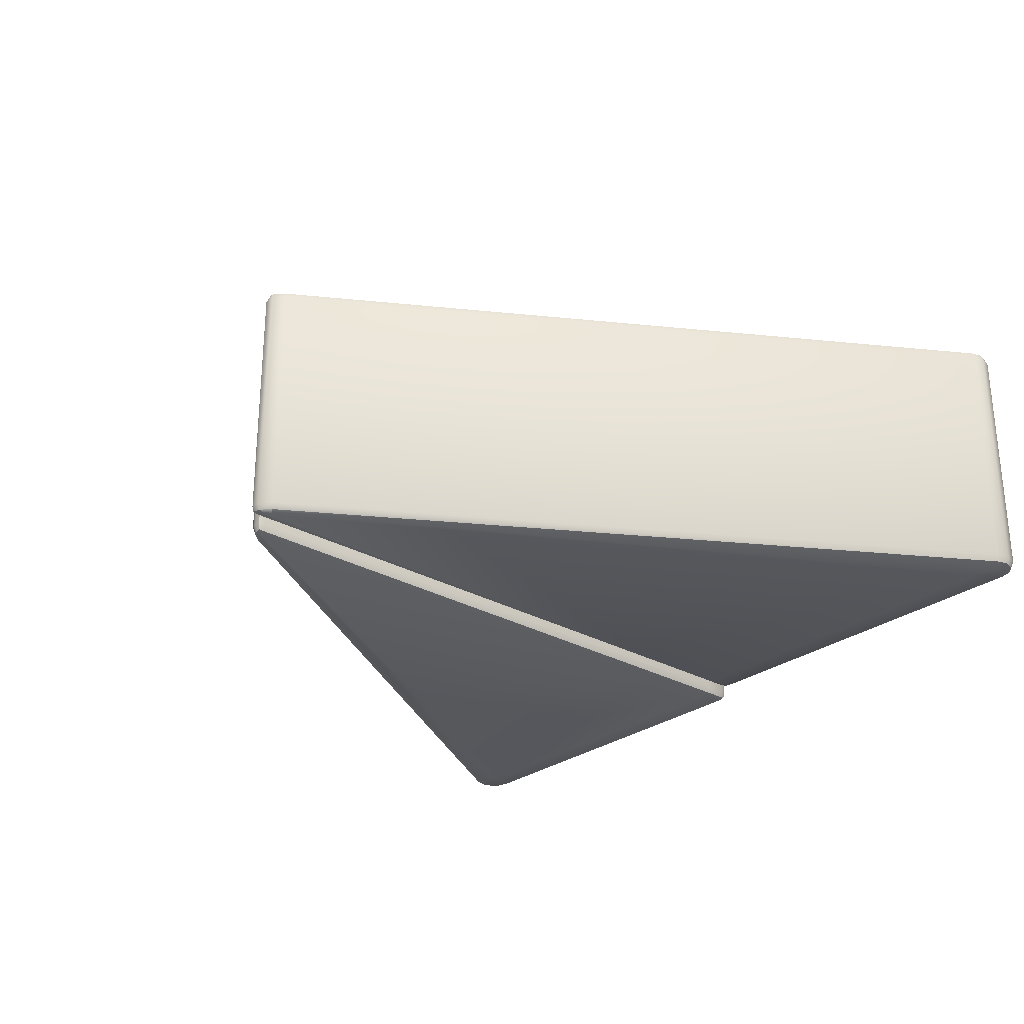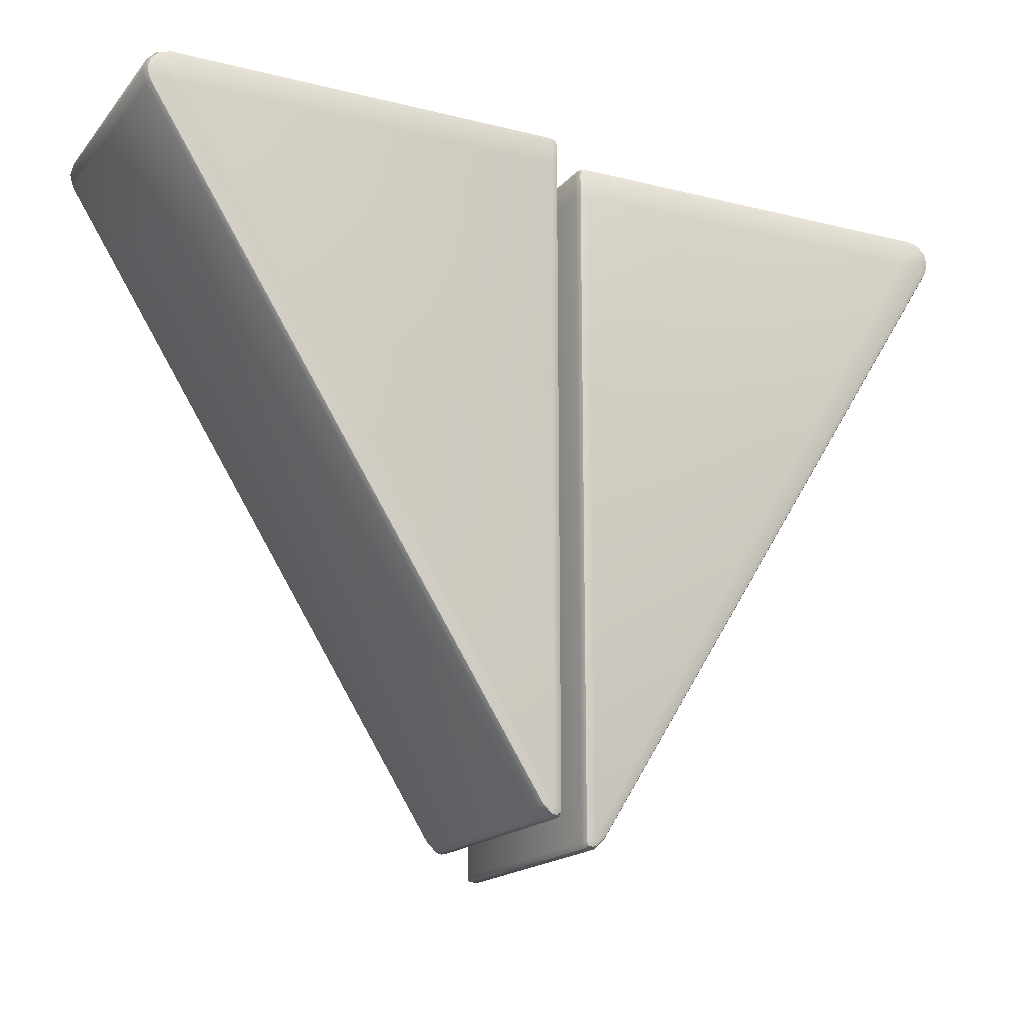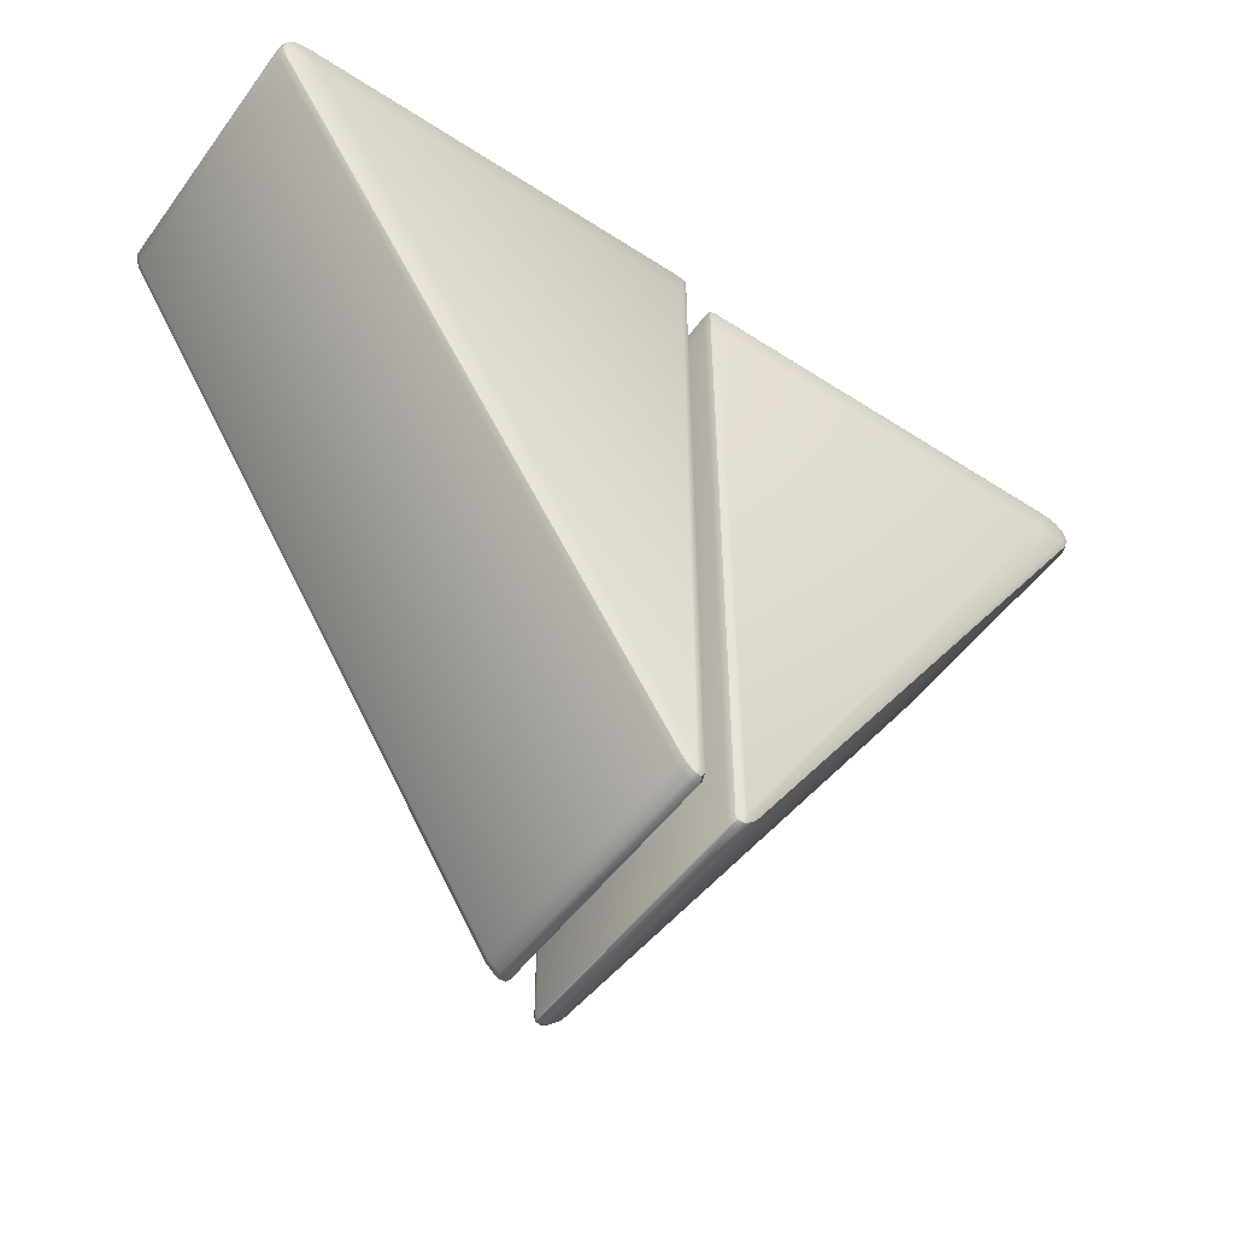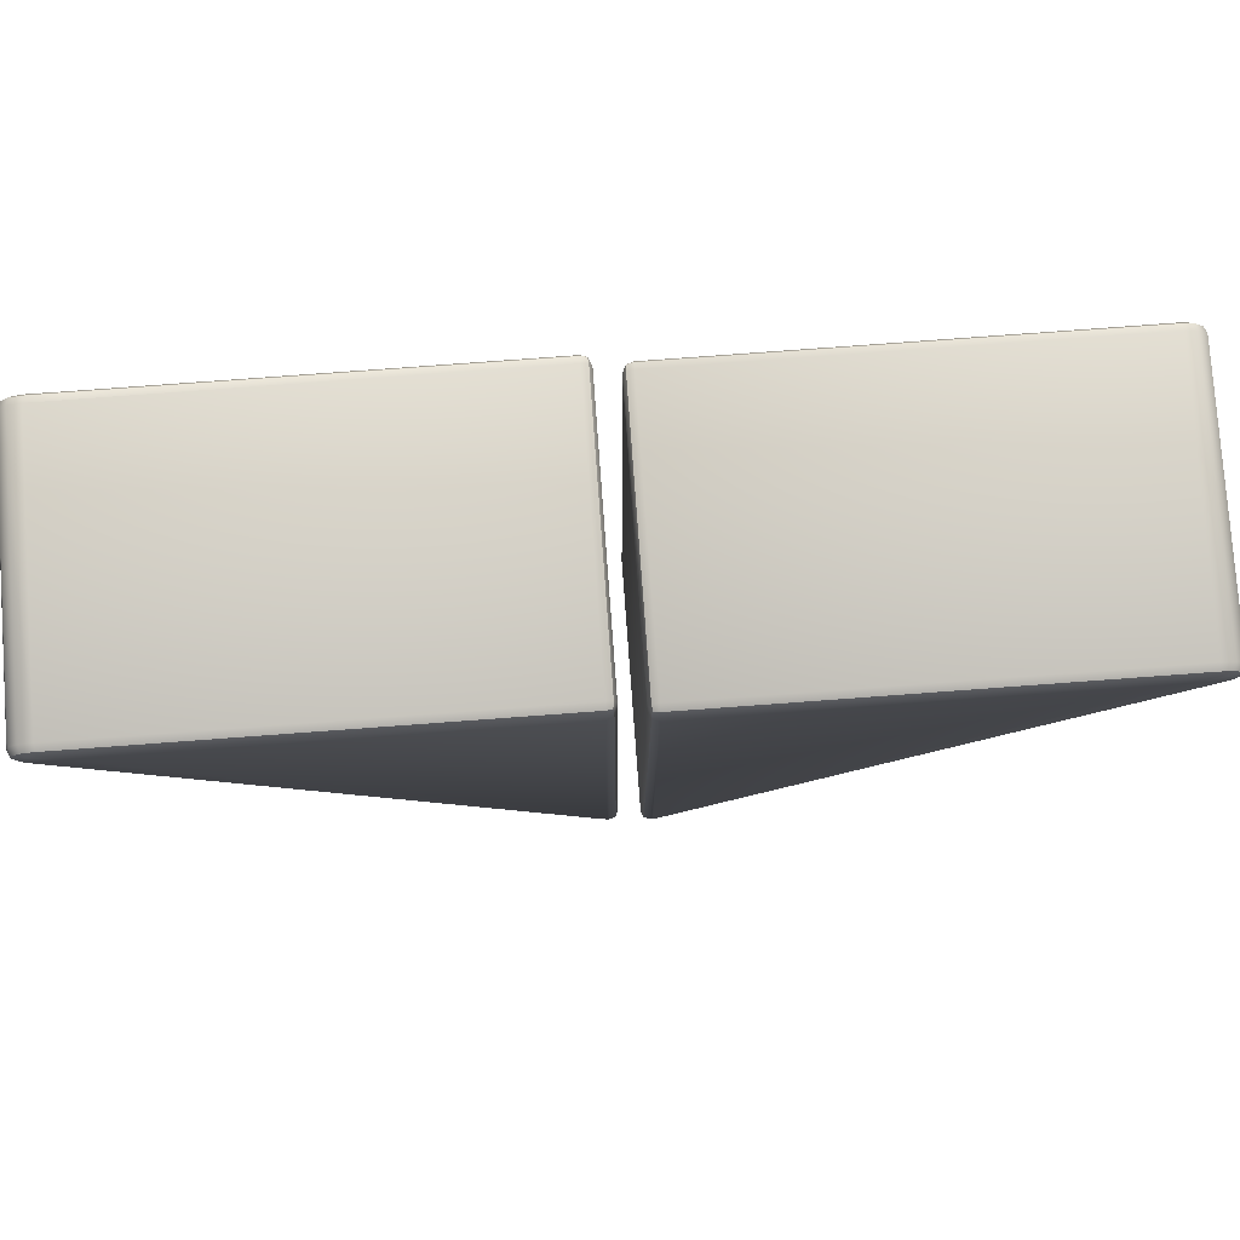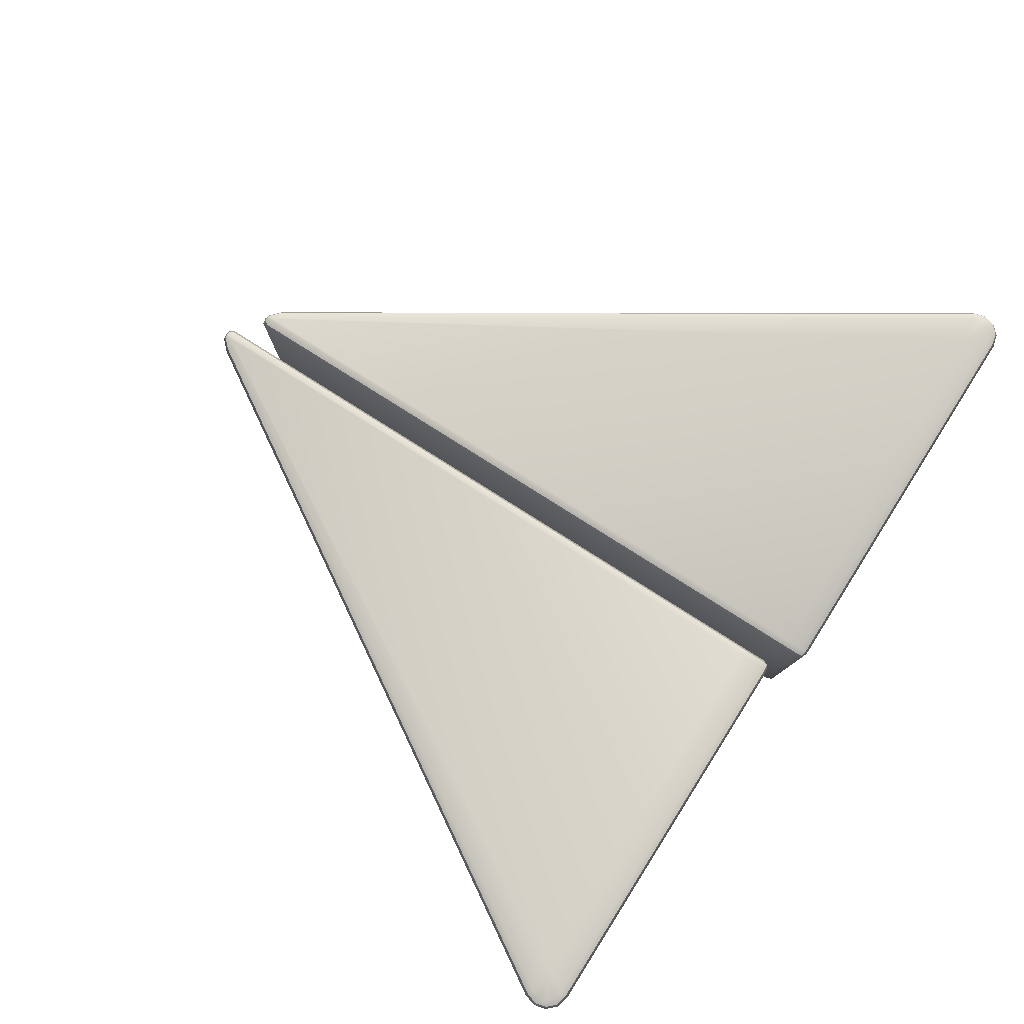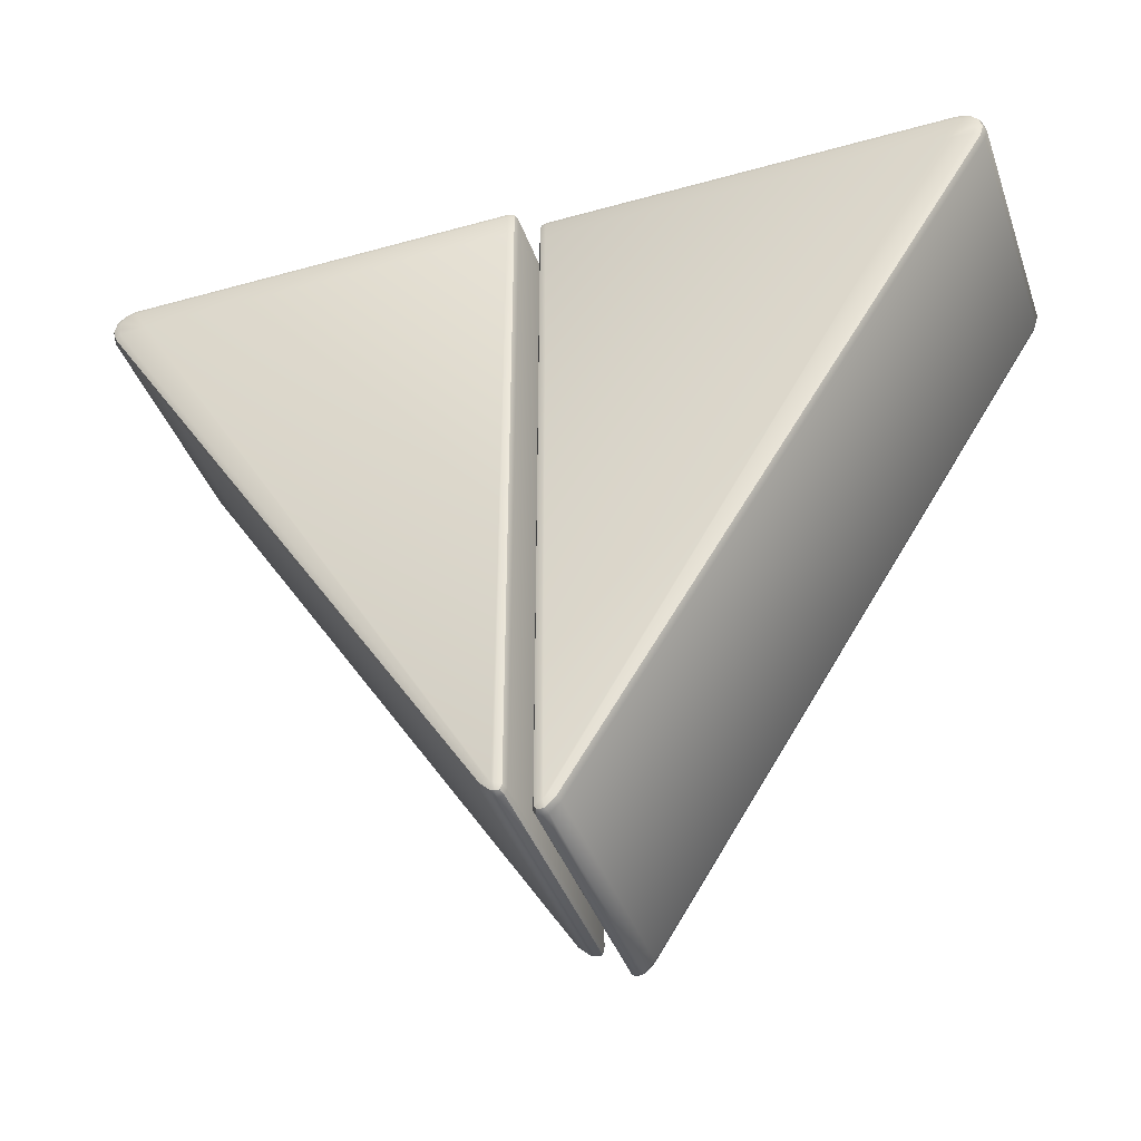
<metadata>
{"format":"obj","ext":"obj","renderer":"f3d","projection":"perspective","resolution":1024,"background":"white","views":[{"elev":-27.6,"azim":-131.2,"up":"+Y"},{"elev":-17.3,"azim":153.6,"up":"+Z"},{"elev":-51.7,"azim":144.8,"up":"+Z"},{"elev":79.6,"azim":175.8,"up":"+Z"},{"elev":79.9,"azim":-57.7,"up":"+Y"},{"elev":-40.9,"azim":-161.2,"up":"+Z"}]}
</metadata>
<code>
o briks.004
v 0.03068 -0.3501 0.6961
v 0.0381 -0.3501 0.714
v 0.0381 0.3501 0.714
v 0.03068 0.3501 0.6961
v 0.05602 -0.3501 0.7214
v 0.05602 0.3501 0.7214
v 1.229 -0.368 0.7053
v 1.233 -0.3501 0.7117
v 1.197 -0.3501 0.7214
v 1.196 -0.368 0.714
v 0.05523 -0.368 -1.246
v 0.05523 -0.3501 -1.254
v 0.06924 -0.3501 -1.25
v 0.06566 -0.368 -1.244
v 1.249 -0.368 0.6174
v 1.256 -0.3501 0.6143
v 1.267 -0.3501 0.6495
v 1.26 -0.368 0.6497
v 0.07865 -0.3754 -1.207
v 0.09247 -0.368 -1.218
v 1.233 -0.3754 0.6248
v 0.09823 -0.3501 -1.223
v 0.05602 0.368 0.714
v 1.197 0.3501 0.7214
v 1.196 0.368 0.714
v 1.249 0.368 0.6174
v 1.256 0.3501 0.6143
v 0.09823 0.3501 -1.223
v 0.09247 0.368 -1.218
v 1.233 0.3501 0.7117
v 1.229 0.368 0.7053
v 0.03068 0.3501 -1.235
v 0.03829 0.3501 -1.25
v 0.03829 -0.3501 -1.25
v 0.03068 -0.3501 -1.235
v 0.05523 0.3501 -1.254
v 0.06924 0.3501 -1.25
v 0.06566 0.368 -1.244
v 1.26 0.368 0.6497
v 1.267 0.3501 0.6495
v 1.252 -0.368 0.6817
v 1.258 -0.3501 0.6853
v 1.258 0.3501 0.6853
v 1.252 0.368 0.6817
v 0.06638 -0.3754 -1.224
v 1.236 0.3754 0.6731
v 1.242 0.3754 0.6502
v 1.194 -0.3754 0.6963
v 0.05602 -0.368 0.714
v 0.05602 -0.3754 0.6961
v 0.05523 0.368 -1.246
v 0.05523 0.3754 -1.228
v 0.06242 0.3754 -1.226
v 0.04058 0.3655 0.7115
v 0.0381 0.368 0.6961
v 0.05602 0.3754 0.6961
v 0.04058 -0.3655 0.7115
v 0.0381 -0.368 0.6961
v 0.04054 -0.3655 -1.247
v 0.03787 -0.368 -1.233
v 0.05523 -0.3754 -1.228
v 0.0442 0.3655 -1.244
v 0.03787 0.368 -1.233
v 1.194 0.3754 0.6963
v 1.22 0.3754 0.6899
v 0.07865 0.3754 -1.207
v 1.22 -0.3754 0.6899
v 0.03068 -0.3501 0.6285
v 0.0381 -0.368 0.6286
v 0.05598 -0.3754 0.6287
v 0.05598 0.3754 0.6287
v 0.0381 0.368 0.6286
v 0.03068 0.3501 0.6285
v 1.154 0.3754 0.629
v 1.154 -0.3754 0.6291
v 1.233 0.3754 0.6248
v 1.242 -0.3754 0.6502
v 1.236 -0.3754 0.6731
v -0.03073 -0.3501 0.6201
v -0.03073 0.3501 0.6201
v -0.03815 0.3501 0.638
v -0.03815 -0.3501 0.638
v -0.05604 0.3501 0.6454
v -0.05604 -0.3501 0.6454
v -1.229 -0.368 0.6293
v -1.196 -0.368 0.6381
v -1.197 -0.3501 0.6454
v -1.233 -0.3501 0.6357
v -0.05525 -0.368 -1.322
v -0.06571 -0.368 -1.319
v -0.06929 -0.3501 -1.326
v -0.05525 -0.3501 -1.33
v -1.25 -0.368 0.5414
v -1.26 -0.368 0.5738
v -1.267 -0.3501 0.5735
v -1.256 -0.3501 0.5383
v -0.0787 -0.3754 -1.283
v -1.233 -0.3754 0.5489
v -0.09252 -0.368 -1.294
v -0.09825 -0.3501 -1.299
v -0.05604 0.368 0.638
v -1.196 0.368 0.6381
v -1.197 0.3501 0.6454
v -1.25 0.368 0.5414
v -0.09252 0.368 -1.294
v -0.09825 0.3501 -1.299
v -1.256 0.3501 0.5383
v -1.229 0.368 0.6293
v -1.233 0.3501 0.6357
v -0.03073 0.3501 -1.311
v -0.03073 -0.3501 -1.311
v -0.03834 -0.3501 -1.326
v -0.03834 0.3501 -1.326
v -0.05525 0.3501 -1.33
v -0.06571 0.368 -1.319
v -0.06929 0.3501 -1.326
v -1.26 0.368 0.5738
v -1.267 0.3501 0.5735
v -1.252 -0.368 0.6057
v -1.258 -0.3501 0.6093
v -1.252 0.368 0.6057
v -1.258 0.3501 0.6093
v -0.06639 -0.3754 -1.3
v -1.236 0.3754 0.5971
v -1.242 0.3754 0.5743
v -1.194 -0.3754 0.6203
v -0.05604 -0.3754 0.6201
v -0.05604 -0.368 0.638
v -0.05525 0.368 -1.322
v -0.06244 0.3754 -1.302
v -0.05525 0.3754 -1.304
v -0.03815 0.368 0.6201
v -0.04064 0.3655 0.6355
v -0.05604 0.3754 0.6201
v -0.03815 -0.368 0.6201
v -0.04064 -0.3655 0.6355
v -0.03793 -0.368 -1.309
v -0.0406 -0.3655 -1.323
v -0.05525 -0.3754 -1.304
v -0.03793 0.368 -1.309
v -0.04425 0.3655 -1.32
v -1.194 0.3754 0.6203
v -1.22 0.3754 0.6139
v -0.0787 0.3754 -1.283
v -1.22 -0.3754 0.6139
v -0.03815 -0.368 0.5526
v -0.03073 -0.3501 0.5525
v -0.05604 -0.3754 0.5527
v -0.03815 0.368 0.5526
v -0.05604 0.3754 0.5527
v -0.03073 0.3501 0.5525
v -1.154 0.3754 0.553
v -1.154 -0.3754 0.5531
v -1.233 0.3754 0.5489
v -1.242 -0.3754 0.5743
v -1.236 -0.3754 0.5971
v -0.3417 -0.3754 -0.8654
v 1.129 -0.3754 0.6963
v -0.03811 -0.368 0.2326
v 1.233 -0.09812 0.7117
v 1.133 -0.3501 0.4182
v 0.6409 -0.3501 -0.3618
v 0.05588 -0.3754 0.372
v -0.03073 -0.3501 0.249
v -0.3488 -0.368 -0.8874
v 1.029 0.3501 0.2542
v 0.9546 -0.3754 0.629
v 0.6618 -0.3754 -0.2816
v 1.141 -0.3754 0.4787
v 1.122 -0.368 0.714
v 0.7383 -0.3754 -0.07937
v -0.05525 0.2537 -1.33
v 0.03806 -0.368 0.3473
v -0.3535 -0.3501 -0.8938
v 1.118 -0.3501 0.7214
v -0.05589 -0.3754 0.2036
v 1.137 -0.368 0.4384
v 0.6493 -0.368 -0.3346
v 0.03068 -0.3501 0.3415
v -0.3353 -0.3754 -0.8417
v 0.433 -0.3754 0.4798
f 1 2 3 4
f 2 5 6 3
f 7 8 9
f 11 12 13 14
f 15 16 17 18
f 19 20 178 168
f 20 22 162 178
f 23 6 24 25
f 26 27 166 28 29
f 25 24 30 31
f 32 33 34 35
f 33 36 12 34
f 29 28 37 38
f 39 40 27 26
f 41 42 8
f 31 30 43 44
f 45 14 20 19
f 14 13 22 20
f 18 17 42 41
f 46 44 39 47
f 44 43 40 39
f 48 10 170 158
f 10 175 170
f 36 51 38 37
f 51 52 53 38
f 4 3 54 55
f 56 55 54 23
f 6 23 54 3
f 50 57 58
f 1 58 57
f 5 2 57
f 35 34 59 60
f 61 60 59 11
f 12 11 59 34
f 52 51 62 63
f 32 63 62 33
f 36 33 62 51
f 12 36 37 13
f 13 37 28 22
f 24 9 8 160 30
f 30 160 42 43
f 43 42 17 40
f 40 17 16 27
f 22 28 162
f 5 175 9 24 6
f 23 25 64 56
f 25 31 65 64
f 29 38 53 66
f 10 48 67 7
f 45 61 11 14
f 58 1 68 69
f 69 68 179 173
f 50 58 69 70
f 70 69 173 163
f 55 56 71 72
f 72 71 52 63
f 4 55 72 73
f 73 72 63 32
f 1 4 73 68
f 68 73 32 35 179
f 71 74 53 52
f 75 167 181 171
f 29 66 76 26
f 26 76 47 39
f 74 76 66 53
f 44 46 65 31
f 74 64 65 46
f 74 46 47 76
f 56 64 74 71
f 15 18 77 21
f 75 169 21
f 41 7 67 78
f 41 78 77
f 50 70 167 158
f 75 21 77 78
f 75 78 48
f 171 181 163 61 45
f 163 181 70
f 70 181 167
f 42 160 8
f 168 178 177 169
f 169 177 15 21
f 158 167 75
f 75 48 158
f 162 28 166 161
f 161 166 27 16
f 57 2 1
f 170 175 5 49
f 175 10 9
f 178 162 161 177
f 177 161 16 15
f 163 173 60 61
f 77 18 41
f 173 179 35 60
f 57 49 5
f 9 10 7
f 169 75 171 168
f 168 171 45 19
f 57 50 49
f 158 170 49 50
f 8 7 41
f 48 78 67
f 79 80 81 82
f 82 81 83 84
f 85 86 88
f 89 90 91
f 93 94 95 96
f 97 157 165
f 99 165 174
f 101 102 103 83
f 104 105 106 107
f 102 108 109 103
f 110 111 113
f 113 112 92 172 114
f 105 115 116 106
f 117 104 107 118
f 119 85 88 120
f 108 121 122 109
f 123 97 99
f 90 99 100
f 94 119 120 95
f 124 125 117 121
f 121 117 118 122
f 126 127 128 86
f 86 128 84 87
f 114 116 115 129
f 129 115 130 131
f 80 132 133 81
f 134 101 133 132
f 83 81 133 101
f 127 135 136 128
f 79 82 136 135
f 84 128 136 82
f 111 137 138
f 139 89 137
f 92 112 138
f 131 140 141 129
f 110 113 141 140
f 114 129 141 113
f 92 91 116 172
f 91 100 106 116
f 103 109 88 87
f 109 122 120 88
f 122 118 95 120
f 118 107 96 95
f 100 174 96 107 106
f 84 83 103 87
f 101 134 142 102
f 102 142 143 108
f 105 144 130 115
f 86 85 145 126
f 123 90 139
f 135 146 147 79
f 146 159 164 147
f 127 148 146 135
f 148 176 159 146
f 132 149 150 134
f 149 140 131 150
f 80 151 149 132
f 151 110 140 149
f 79 147 151 80
f 147 164 111 110 151
f 150 131 130 152
f 153 180 176 148
f 105 104 154 144
f 104 117 125 154
f 152 130 144 154
f 121 108 143 124
f 152 124 143 142
f 152 154 125 124
f 134 150 152 142
f 93 98 155 94
f 153 98 157 180
f 119 156 145
f 119 94 155 156
f 127 126 153 148
f 153 156 155 98
f 153 126 145 156
f 176 180 123 139
f 138 89 92
f 165 157 98 93
f 165 99 97
f 138 112 111
f 100 91 90
f 113 111 112
f 91 92 89
f 145 85 119
f 174 165 93 96
f 174 100 99
f 159 176 139 137
f 137 89 138
f 164 159 137 111
f 172 116 114
f 99 90 123
f 88 86 87
f 180 97 123
f 97 180 157
f 139 90 89

</code>
